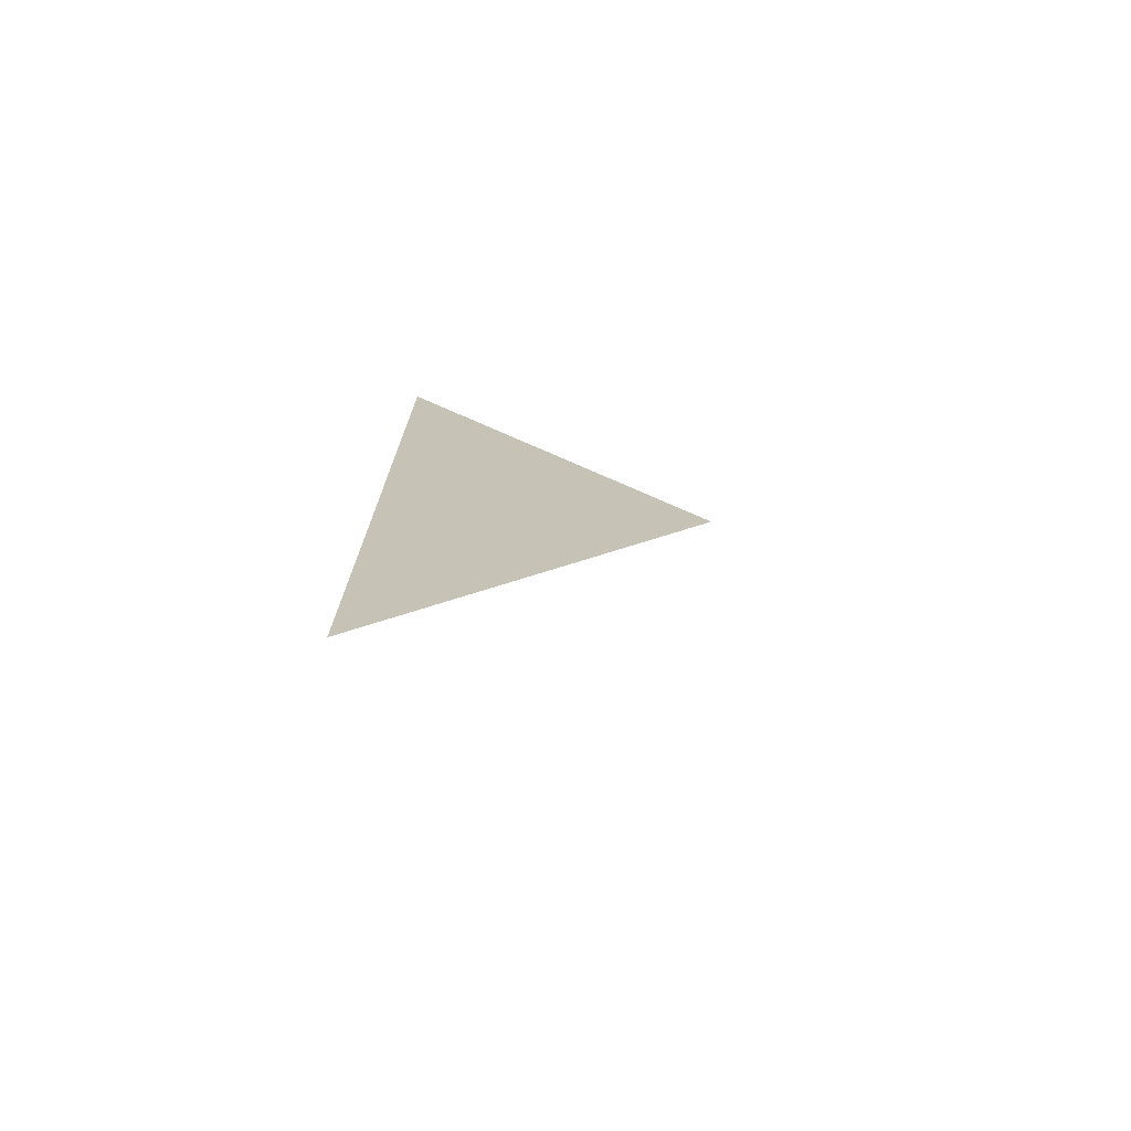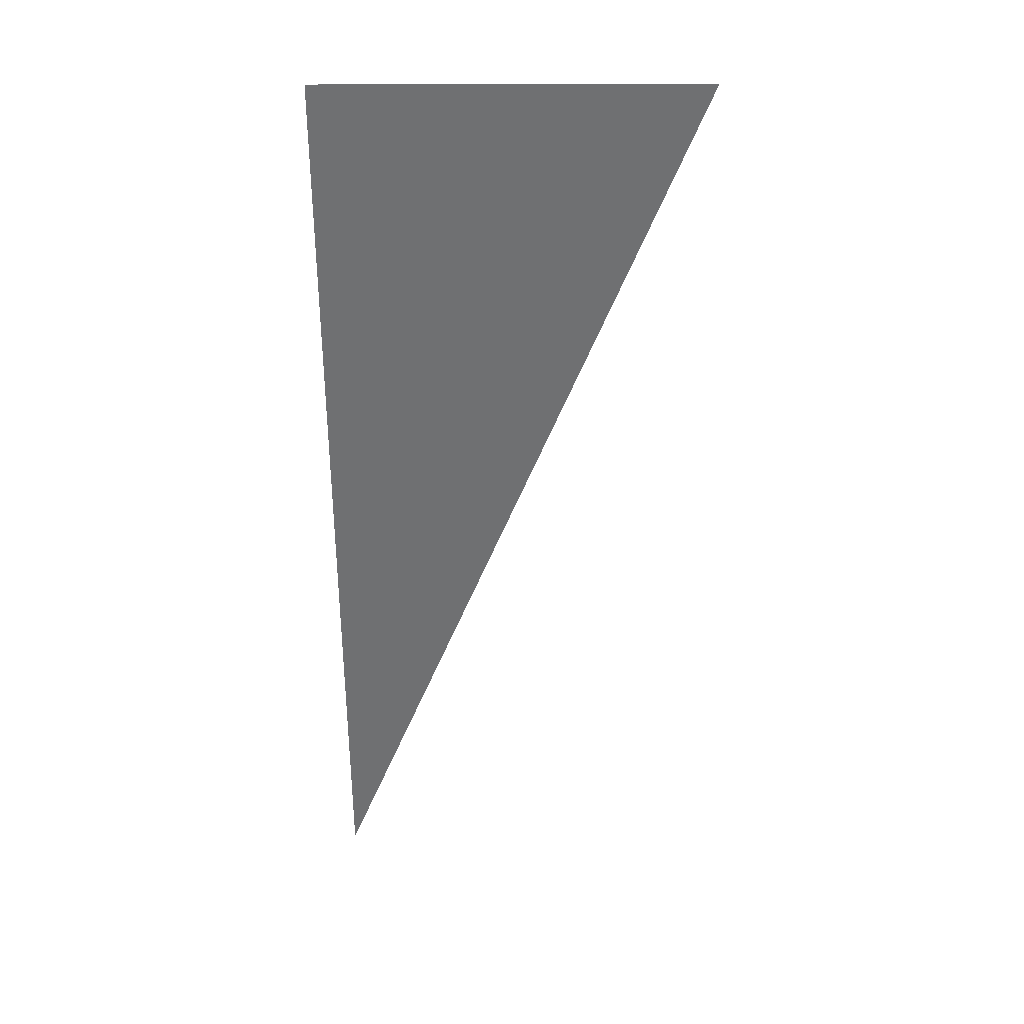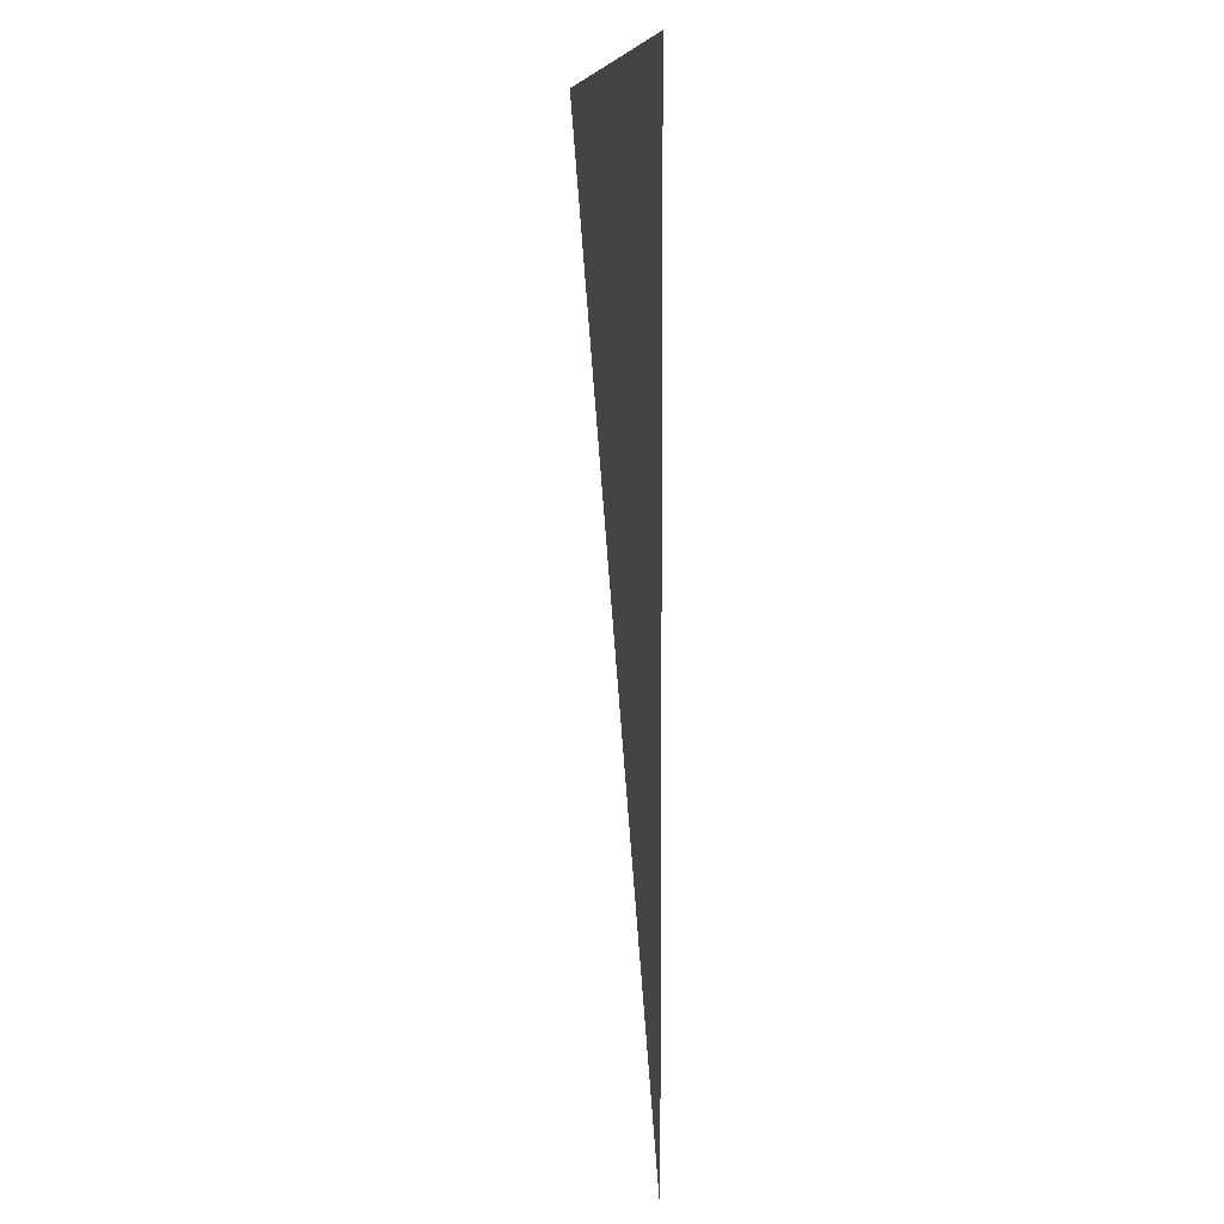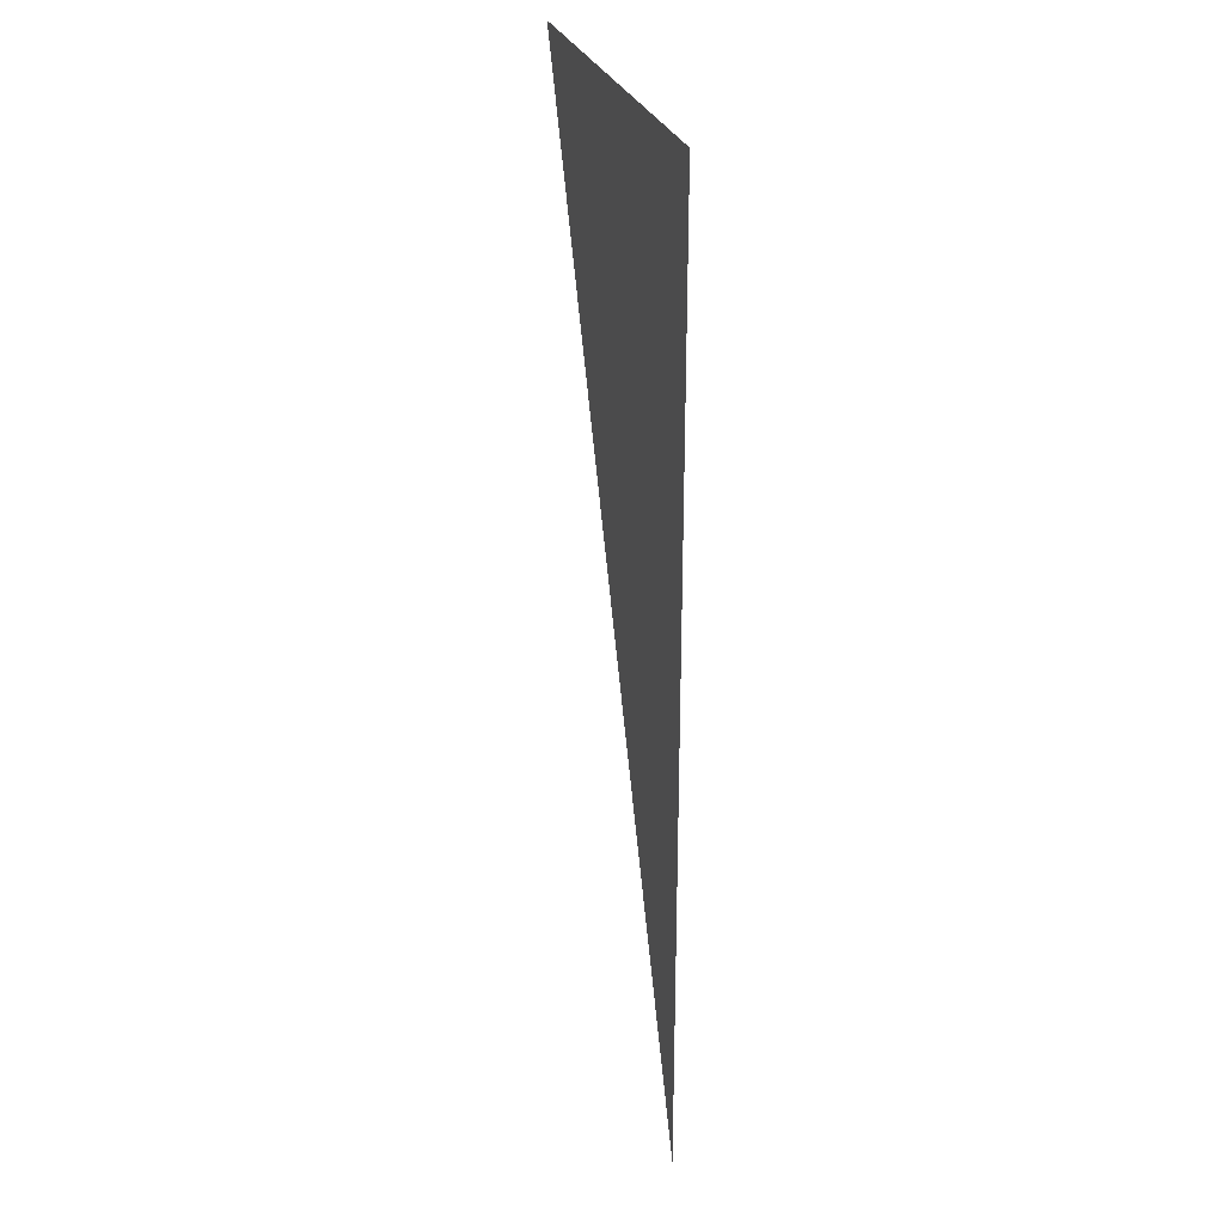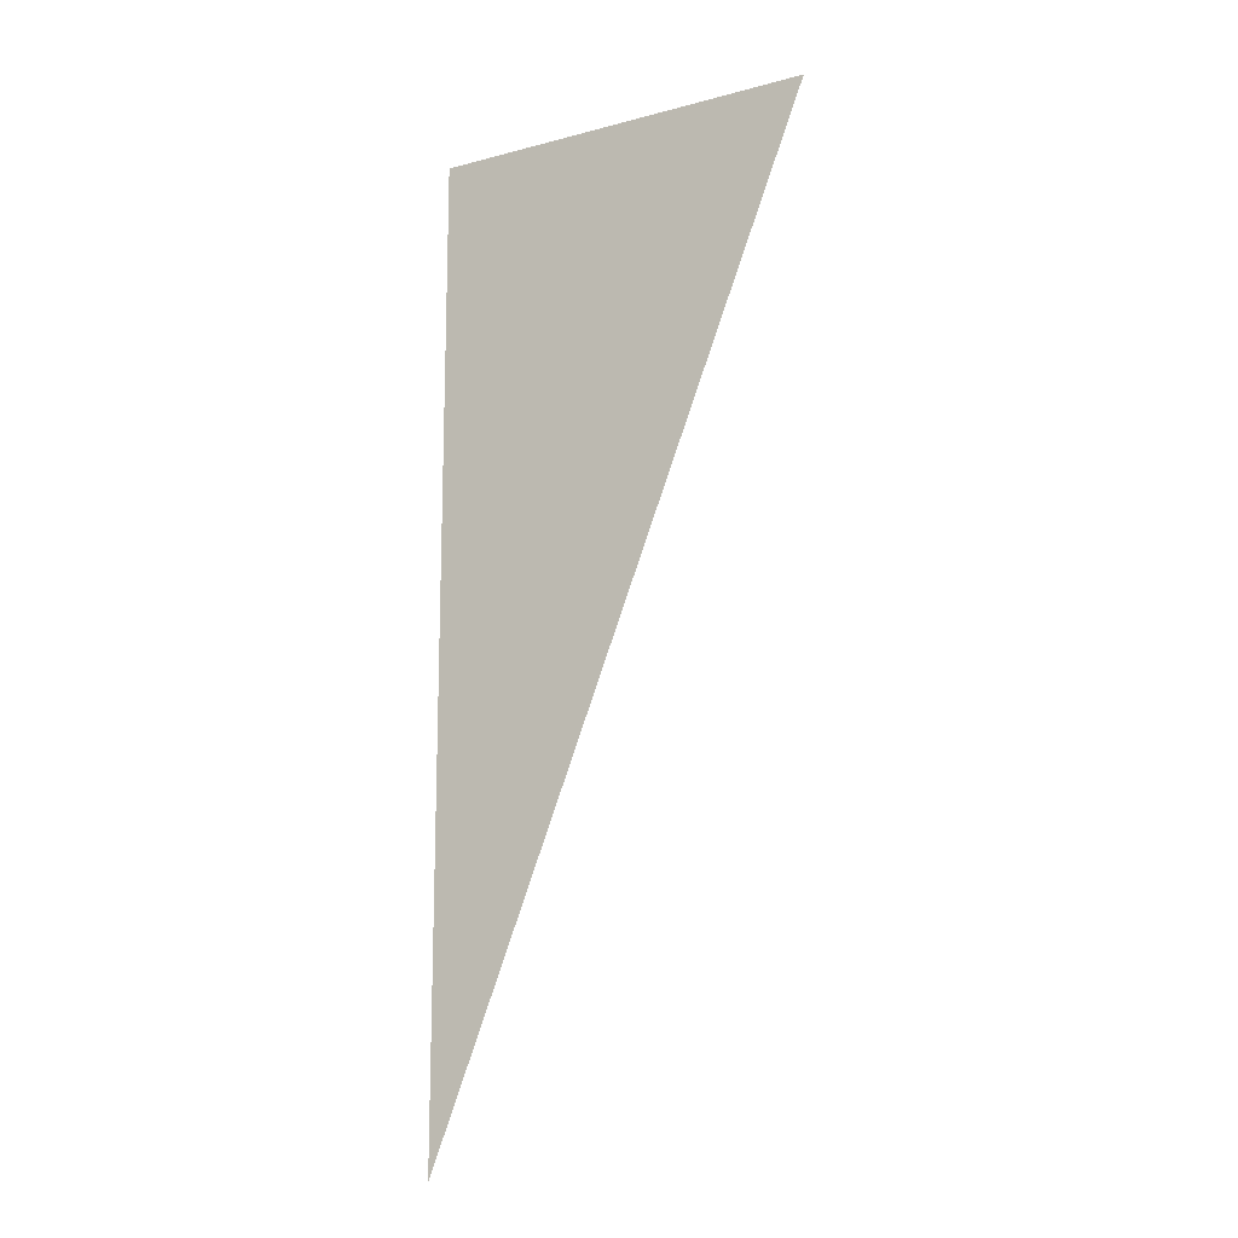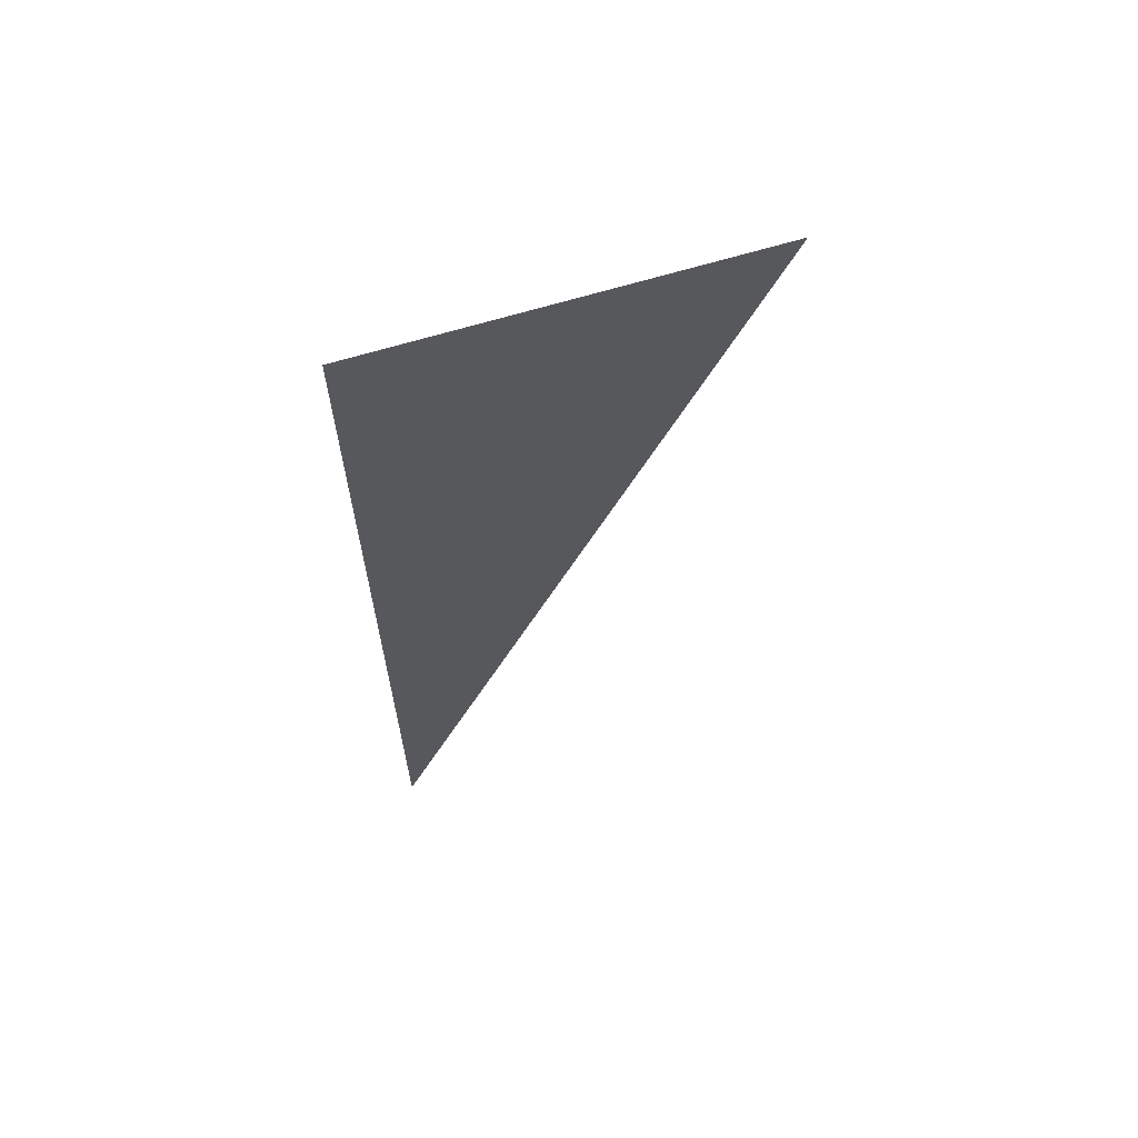
<metadata>
{"format":"obj","ext":"obj","renderer":"f3d","projection":"perspective","resolution":1024,"background":"white","views":[{"elev":-74.8,"azim":-11.7,"up":"+Y"},{"elev":35.2,"azim":11.7,"up":"+Y"},{"elev":6.3,"azim":-90.3,"up":"+Y"},{"elev":28.9,"azim":-95.2,"up":"+Y"},{"elev":-15.0,"azim":41.4,"up":"+Y"},{"elev":65.2,"azim":-5.3,"up":"+Y"}]}
</metadata>
<code>
v 0.4136 0.2423 2.18
v 0.3887 0.2423 2.185
v 0.3887 0.1779 2.185
f 3 2 1

</code>
